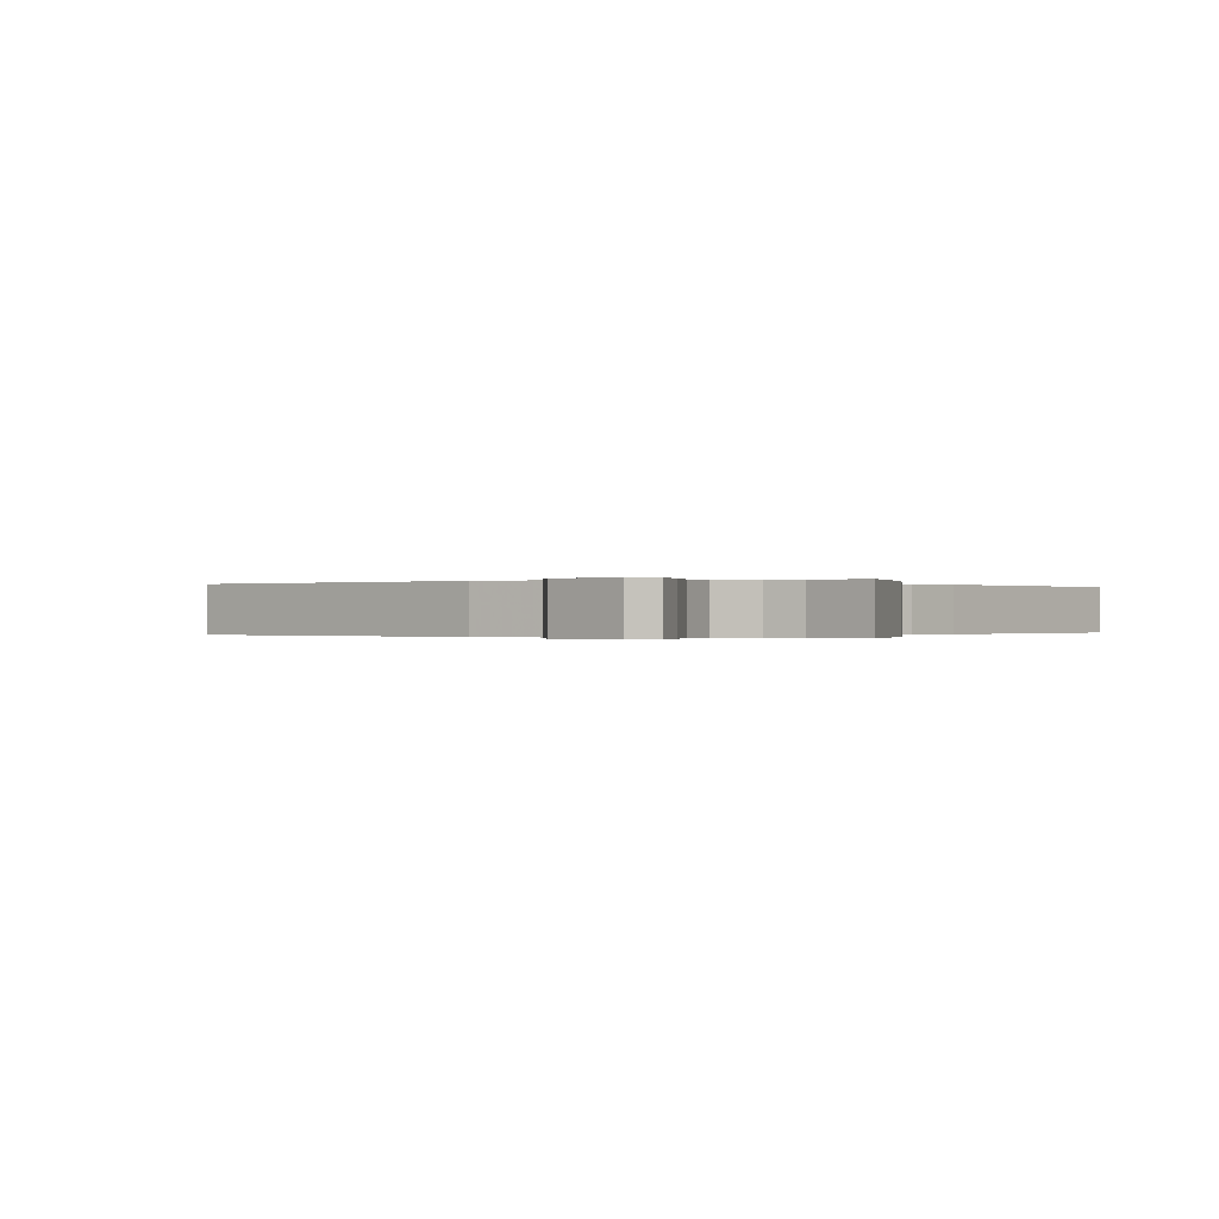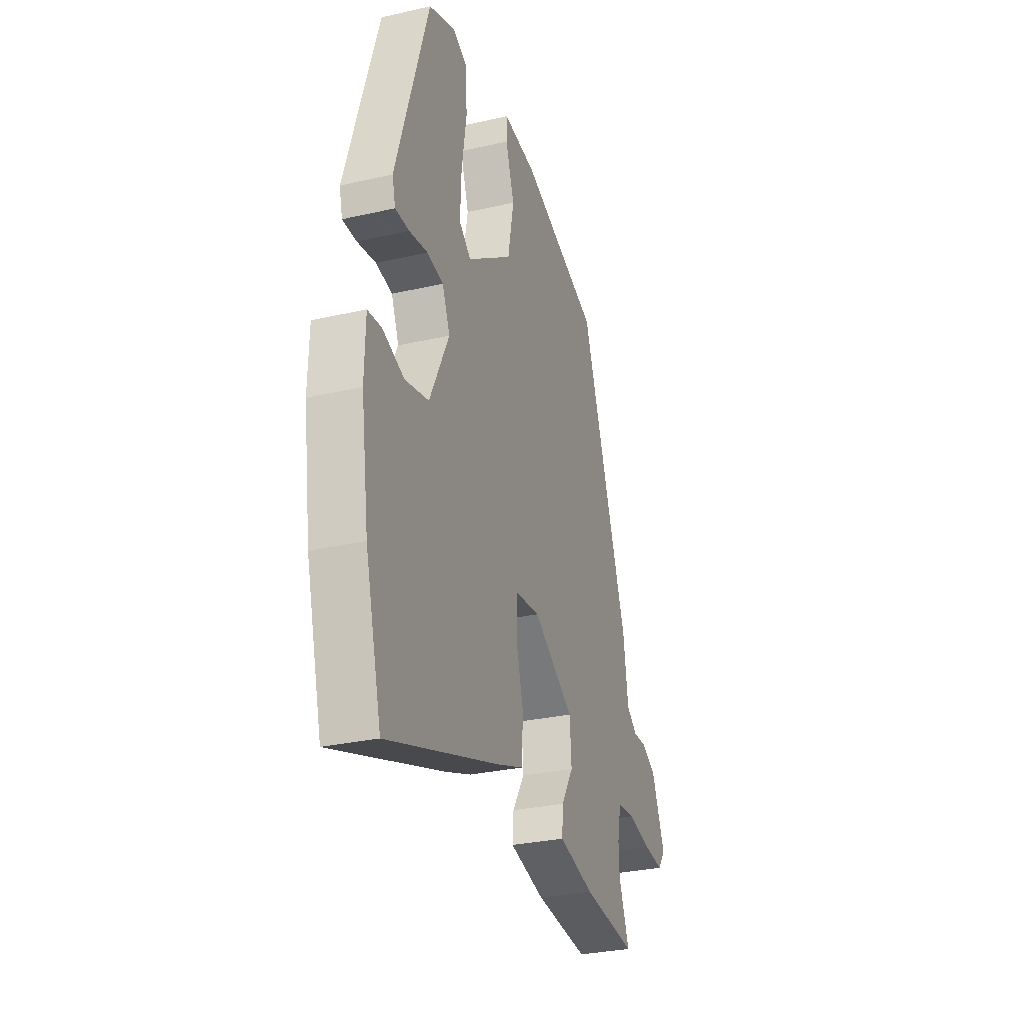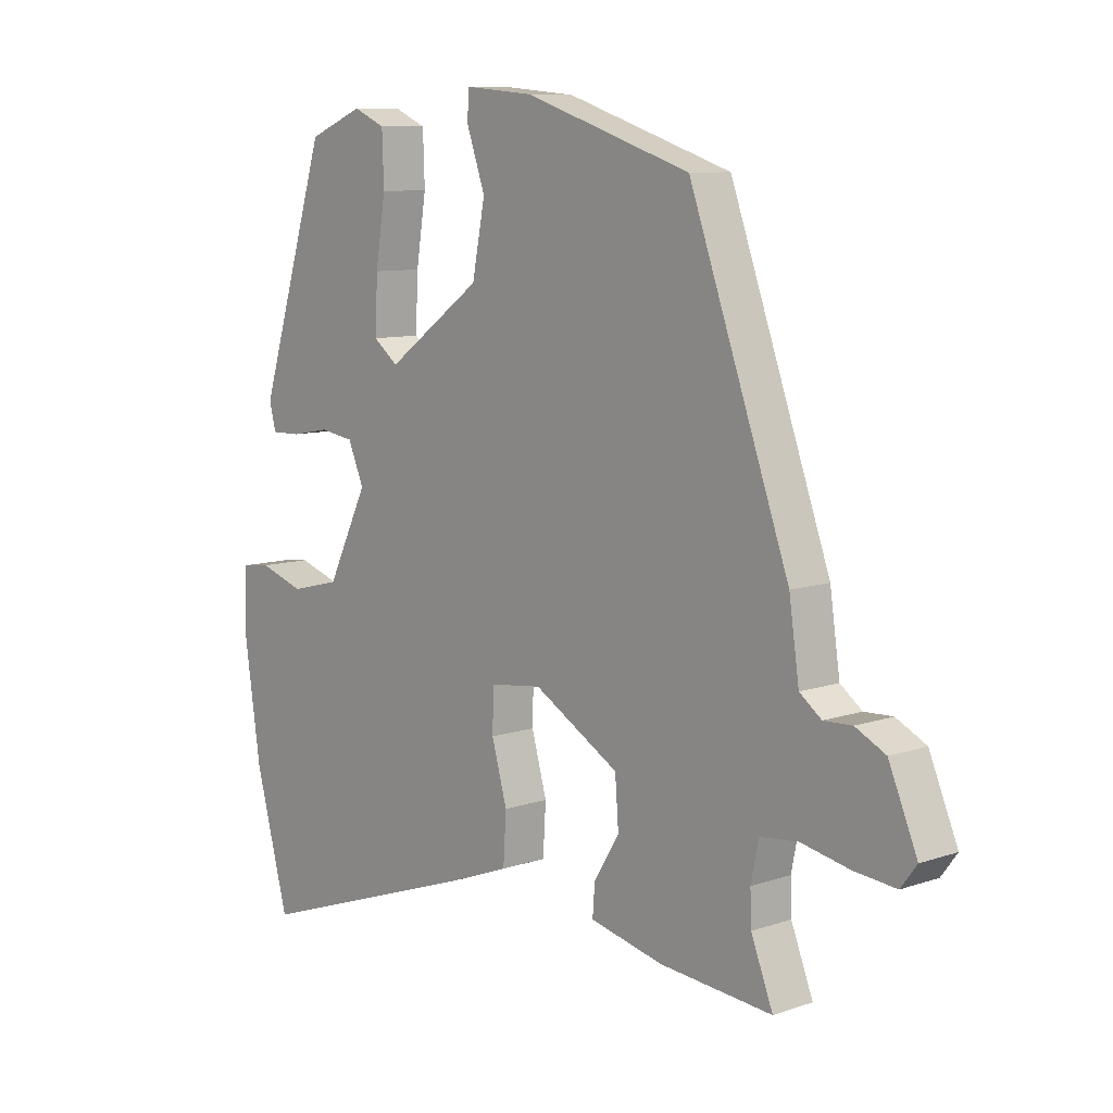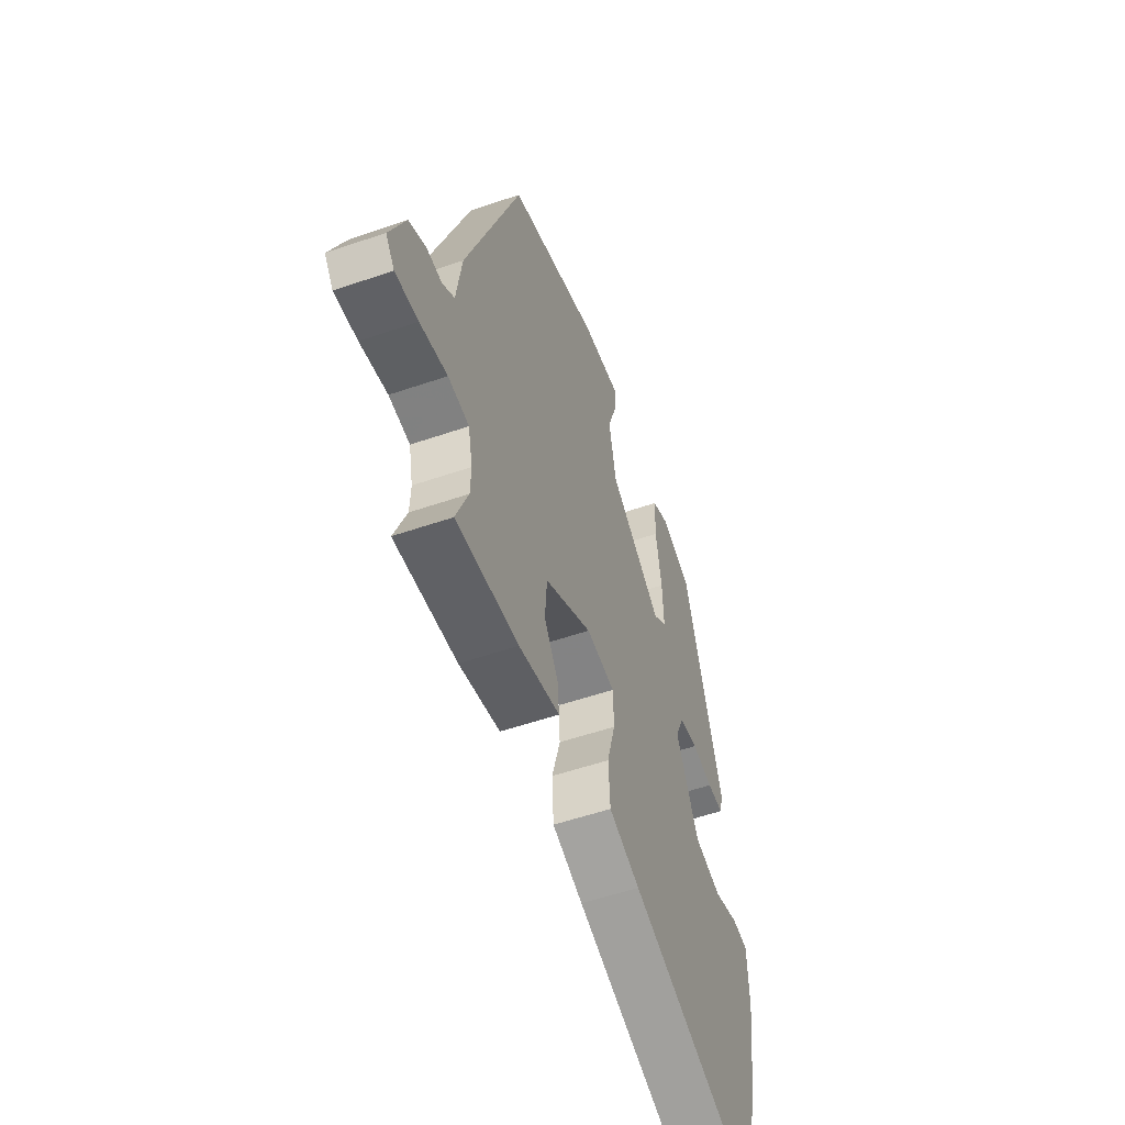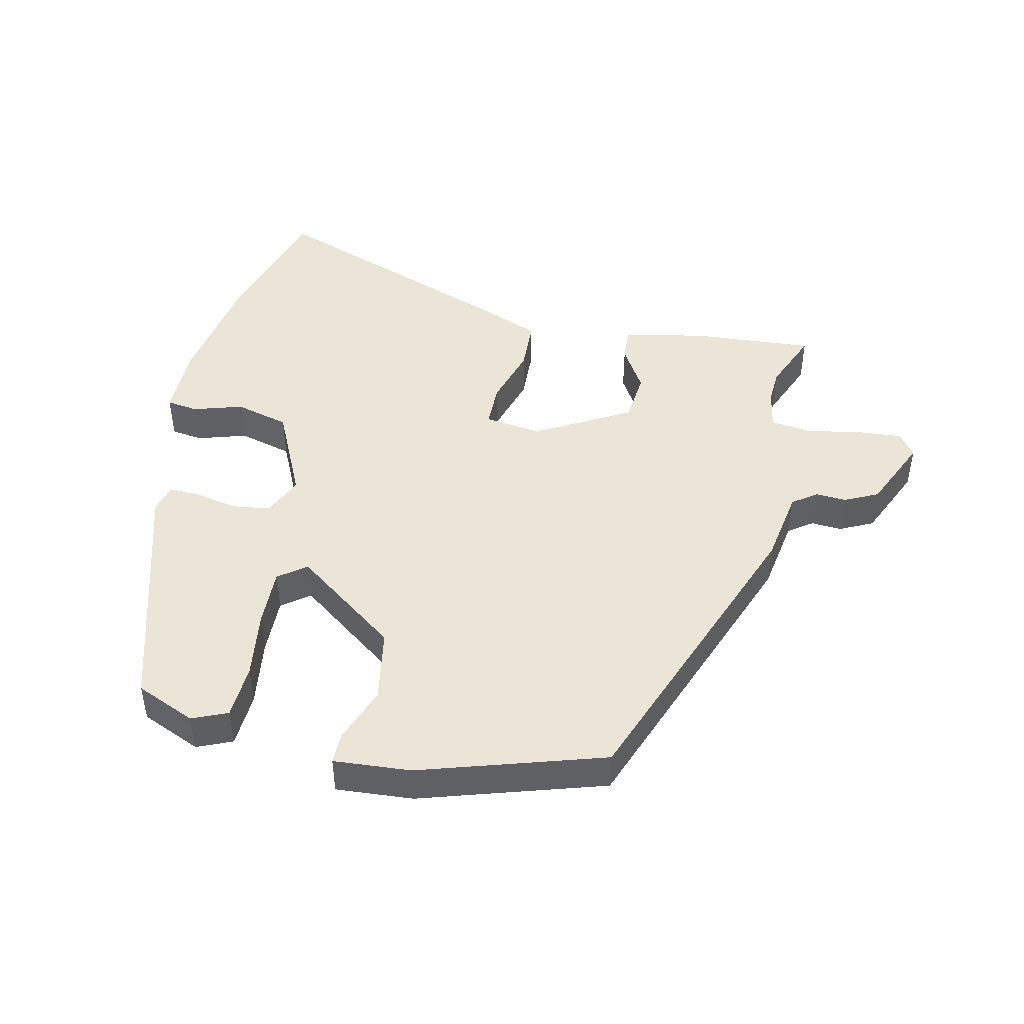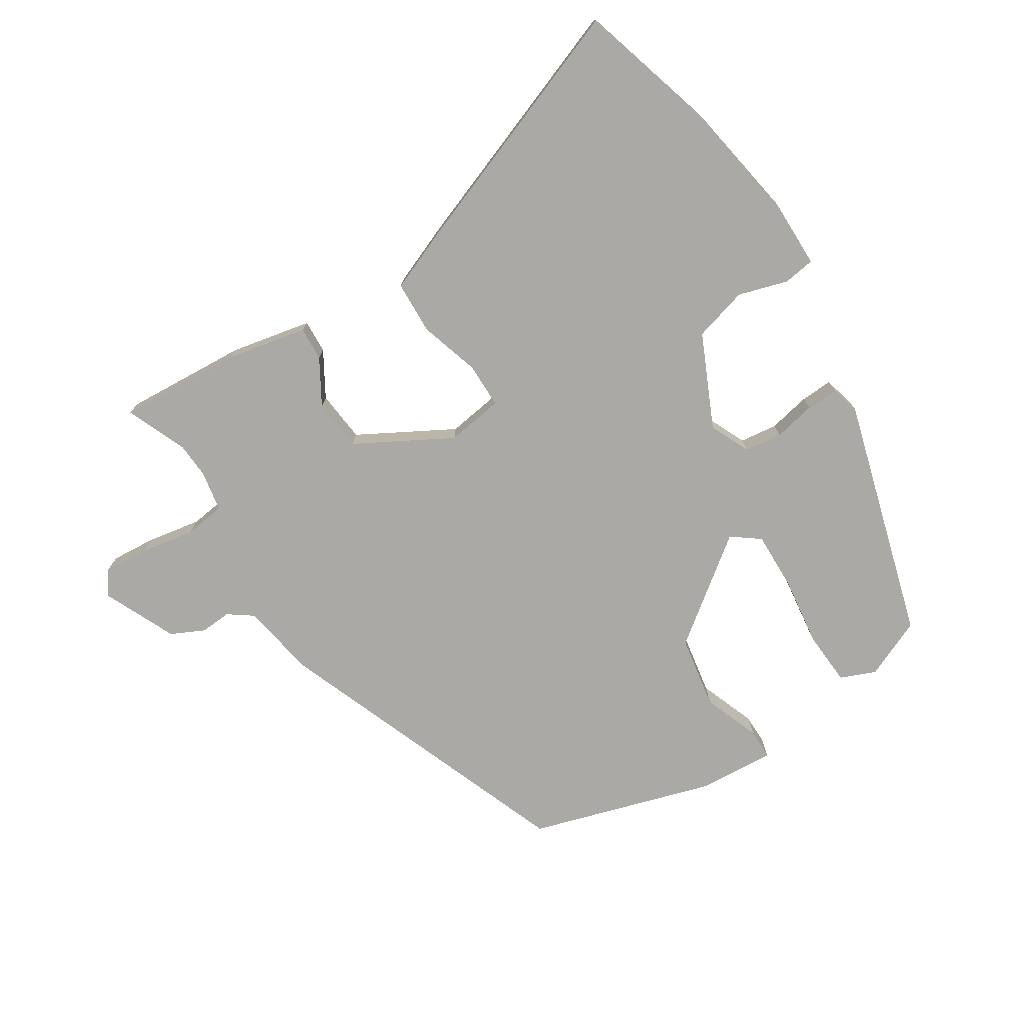
<metadata>
{"format":"obj","ext":"obj","renderer":"f3d","projection":"perspective","resolution":1024,"background":"white","views":[{"elev":-0.1,"azim":111.1,"up":"+Y"},{"elev":-30.1,"azim":-71.6,"up":"+Z"},{"elev":9.2,"azim":48.0,"up":"+Z"},{"elev":-54.7,"azim":110.0,"up":"+Z"},{"elev":45.8,"azim":13.6,"up":"+Y"},{"elev":-75.5,"azim":-146.2,"up":"+Y"}]}
</metadata>
<code>
v -0.463 0.07 -0.639
v -0.52 0.07 -0.425
v -0.547 0.07 -0.239
v -0.544 0.07 -0.13
v -0.495 0.07 -0.124
v -0.419 0.07 -0.149
v -0.335 0.07 -0.128
v -0.266 0.07 0.013
v -0.293 0.07 0.076
v -0.351 0.07 0.085
v -0.416 0.07 0.073
v -0.466 0.07 0.072
v -0.477 0.07 0.116
v -0.361 0.07 0.487
v -0.268 0.07 0.525
v -0.214 0.07 0.501
v -0.211 0.07 0.416
v -0.228 0.07 0.309
v -0.232 0.07 0.219
v -0.19 0.07 0.186
v -0.028 0.07 0.302
v -0.006 0.07 0.414
v -0.037 0.07 0.503
v -0.036 0.07 0.551
v 0.083 0.07 0.54
v 0.364 0.07 0.447
v 0.533 0.07 -0.026
v 0.55 0.07 -0.143
v 0.587 0.07 -0.171
v 0.635 0.07 -0.169
v 0.686 0.07 -0.195
v 0.734 0.07 -0.309
v 0.707 0.07 -0.345
v 0.637 0.07 -0.338
v 0.554 0.07 -0.321
v 0.49 0.07 -0.328
v 0.477 0.07 -0.391
v 0.479 0.07 -0.446
v 0.516 0.07 -0.541
v 0.326 0.07 -0.524
v 0.201 0.07 -0.495
v 0.205 0.07 -0.443
v 0.248 0.07 -0.374
v 0.242 0.07 -0.294
v 0.097 0.07 -0.209
v 0.009 0.07 -0.22
v 0.007 0.07 -0.29
v 0.033 0.07 -0.383
v 0.028 0.07 -0.465
v -0.067 0.07 -0.501
v -0.463 0 -0.639
v -0.52 0 -0.425
v -0.547 0 -0.239
v -0.544 0 -0.13
v -0.495 0 -0.124
v -0.419 0 -0.149
v -0.335 0 -0.128
v -0.266 0 0.013
v -0.293 0 0.076
v -0.351 0 0.085
v -0.416 0 0.073
v -0.466 0 0.072
v -0.477 0 0.116
v -0.361 0 0.487
v -0.268 0 0.525
v -0.214 0 0.501
v -0.211 0 0.416
v -0.228 0 0.309
v -0.232 0 0.219
v -0.19 0 0.186
v -0.028 0 0.302
v -0.006 0 0.414
v -0.037 0 0.503
v -0.036 0 0.551
v 0.083 0 0.54
v 0.364 0 0.447
v 0.533 0 -0.026
v 0.55 0 -0.143
v 0.587 0 -0.171
v 0.635 0 -0.169
v 0.686 0 -0.195
v 0.734 0 -0.309
v 0.707 0 -0.345
v 0.637 0 -0.338
v 0.554 0 -0.321
v 0.49 0 -0.328
v 0.477 0 -0.391
v 0.479 0 -0.446
v 0.516 0 -0.541
v 0.326 0 -0.524
v 0.201 0 -0.495
v 0.205 0 -0.443
v 0.248 0 -0.374
v 0.242 0 -0.294
v 0.097 0 -0.209
v 0.009 0 -0.22
v 0.007 0 -0.29
v 0.033 0 -0.383
v 0.028 0 -0.465
v -0.067 0 -0.501
f 4 5 6
f 3 4 6
f 2 3 6
f 1 2 6
f 50 1 6
f 49 50 6
f 48 49 6
f 47 48 6
f 46 47 6 7
f 45 46 7 8
f 44 45 8 9
f 41 42 43
f 40 41 43
f 39 40 43
f 38 39 43
f 37 38 43 44
f 36 37 44 9
f 33 34 35
f 32 33 35
f 31 32 35
f 30 31 35
f 29 30 35
f 35 36 9
f 29 35 9
f 28 29 9
f 26 27 28
f 25 26 28
f 24 25 28
f 23 24 28
f 22 23 28
f 21 22 28
f 20 21 28 9
f 16 17 18
f 15 16 18
f 14 15 18
f 13 14 18
f 12 13 18
f 11 12 18
f 10 11 18
f 10 18 19
f 9 10 19 20
f 56 55 54
f 56 54 53
f 56 53 52
f 56 52 51
f 56 51 100
f 56 100 99
f 56 99 98
f 56 98 97
f 57 56 97 96
f 58 57 96 95
f 59 58 95 94
f 93 92 91
f 93 91 90
f 93 90 89
f 93 89 88
f 94 93 88 87
f 59 94 87 86
f 85 84 83
f 85 83 82
f 85 82 81
f 85 81 80
f 85 80 79
f 59 86 85
f 59 85 79
f 59 79 78
f 78 77 76
f 78 76 75
f 78 75 74
f 78 74 73
f 78 73 72
f 78 72 71
f 59 78 71 70
f 68 67 66
f 68 66 65
f 68 65 64
f 68 64 63
f 68 63 62
f 68 62 61
f 68 61 60
f 69 68 60
f 70 69 60 59
f 1 51 52 2
f 2 52 53 3
f 3 53 54 4
f 4 54 55 5
f 5 55 56 6
f 6 56 57 7
f 7 57 58 8
f 8 58 59 9
f 9 59 60 10
f 10 60 61 11
f 11 61 62 12
f 12 62 63 13
f 13 63 64 14
f 14 64 65 15
f 15 65 66 16
f 16 66 67 17
f 17 67 68 18
f 18 68 69 19
f 19 69 70 20
f 20 70 71 21
f 21 71 72 22
f 22 72 73 23
f 23 73 74 24
f 24 74 75 25
f 25 75 76 26
f 26 76 77 27
f 27 77 78 28
f 28 78 79 29
f 29 79 80 30
f 30 80 81 31
f 31 81 82 32
f 32 82 83 33
f 33 83 84 34
f 34 84 85 35
f 35 85 86 36
f 36 86 87 37
f 37 87 88 38
f 38 88 89 39
f 39 89 90 40
f 40 90 91 41
f 41 91 92 42
f 42 92 93 43
f 43 93 94 44
f 44 94 95 45
f 45 95 96 46
f 46 96 97 47
f 47 97 98 48
f 48 98 99 49
f 49 99 100 50
f 50 100 51 1

</code>
